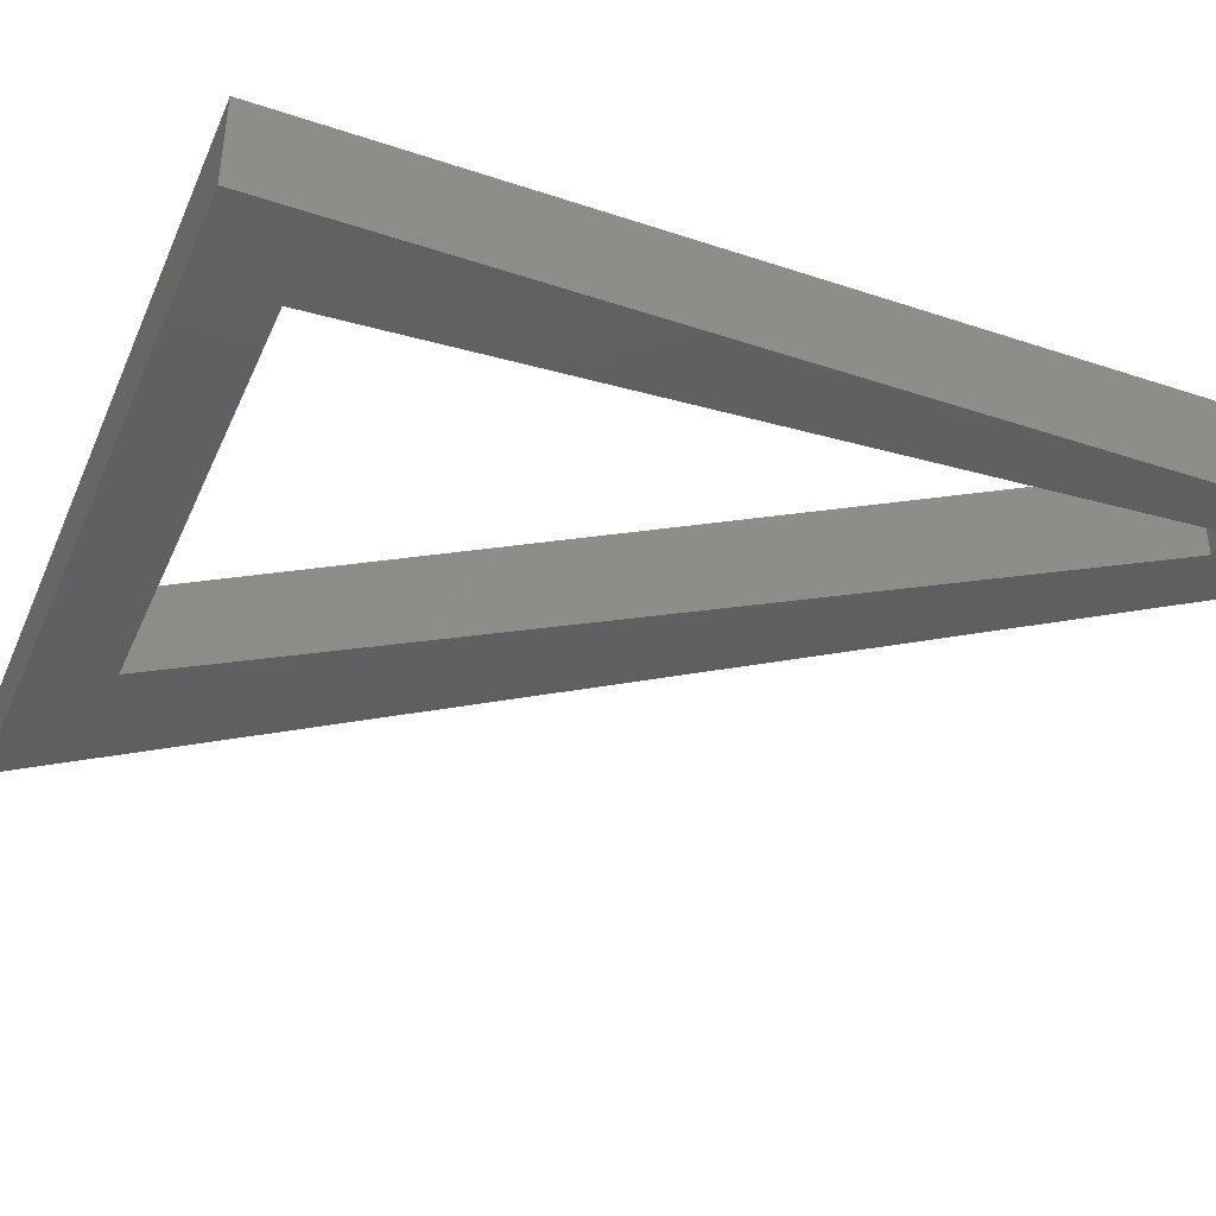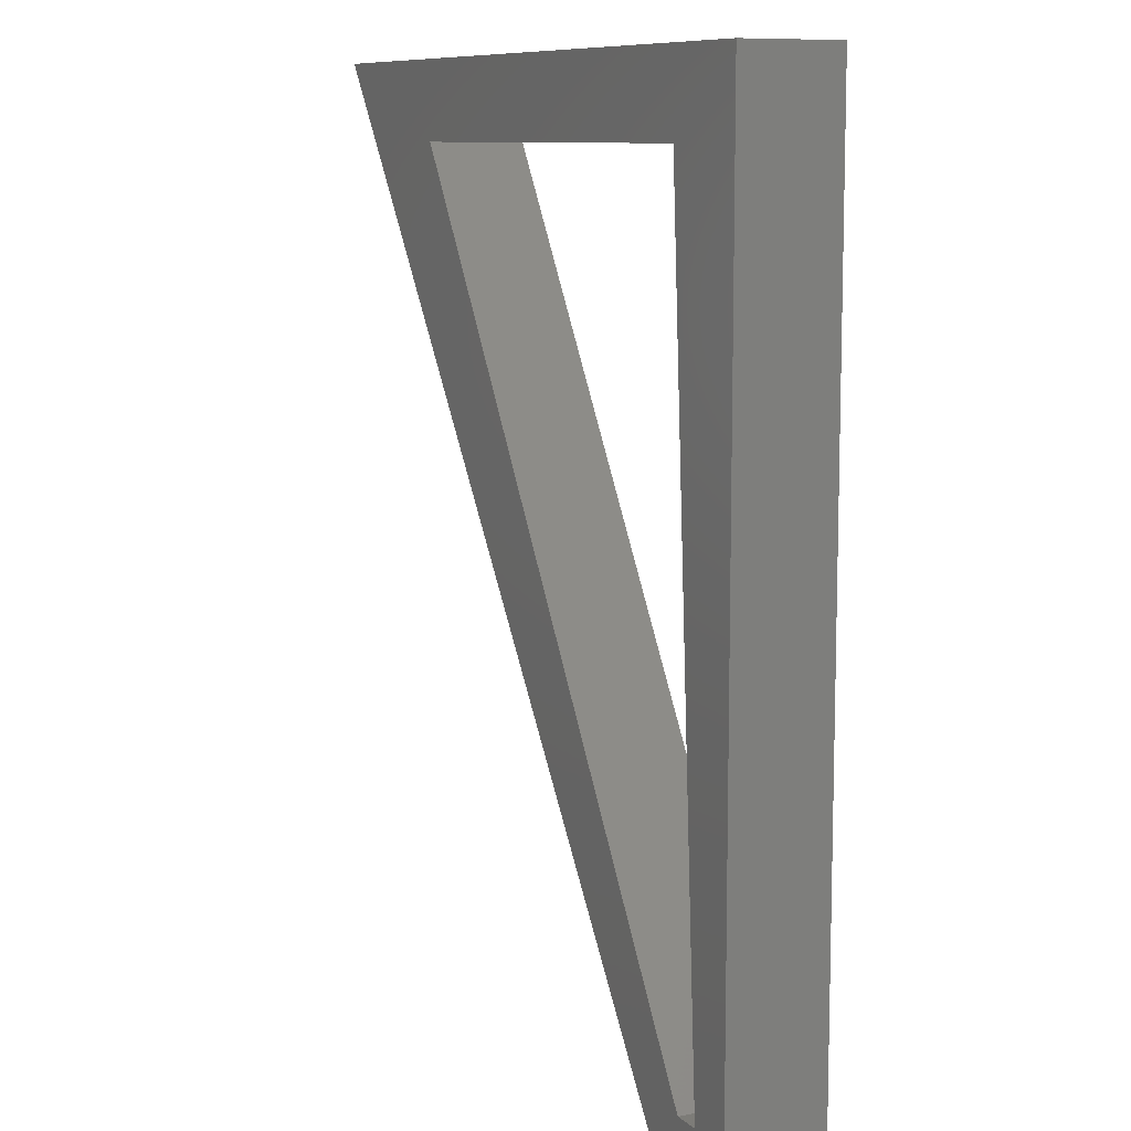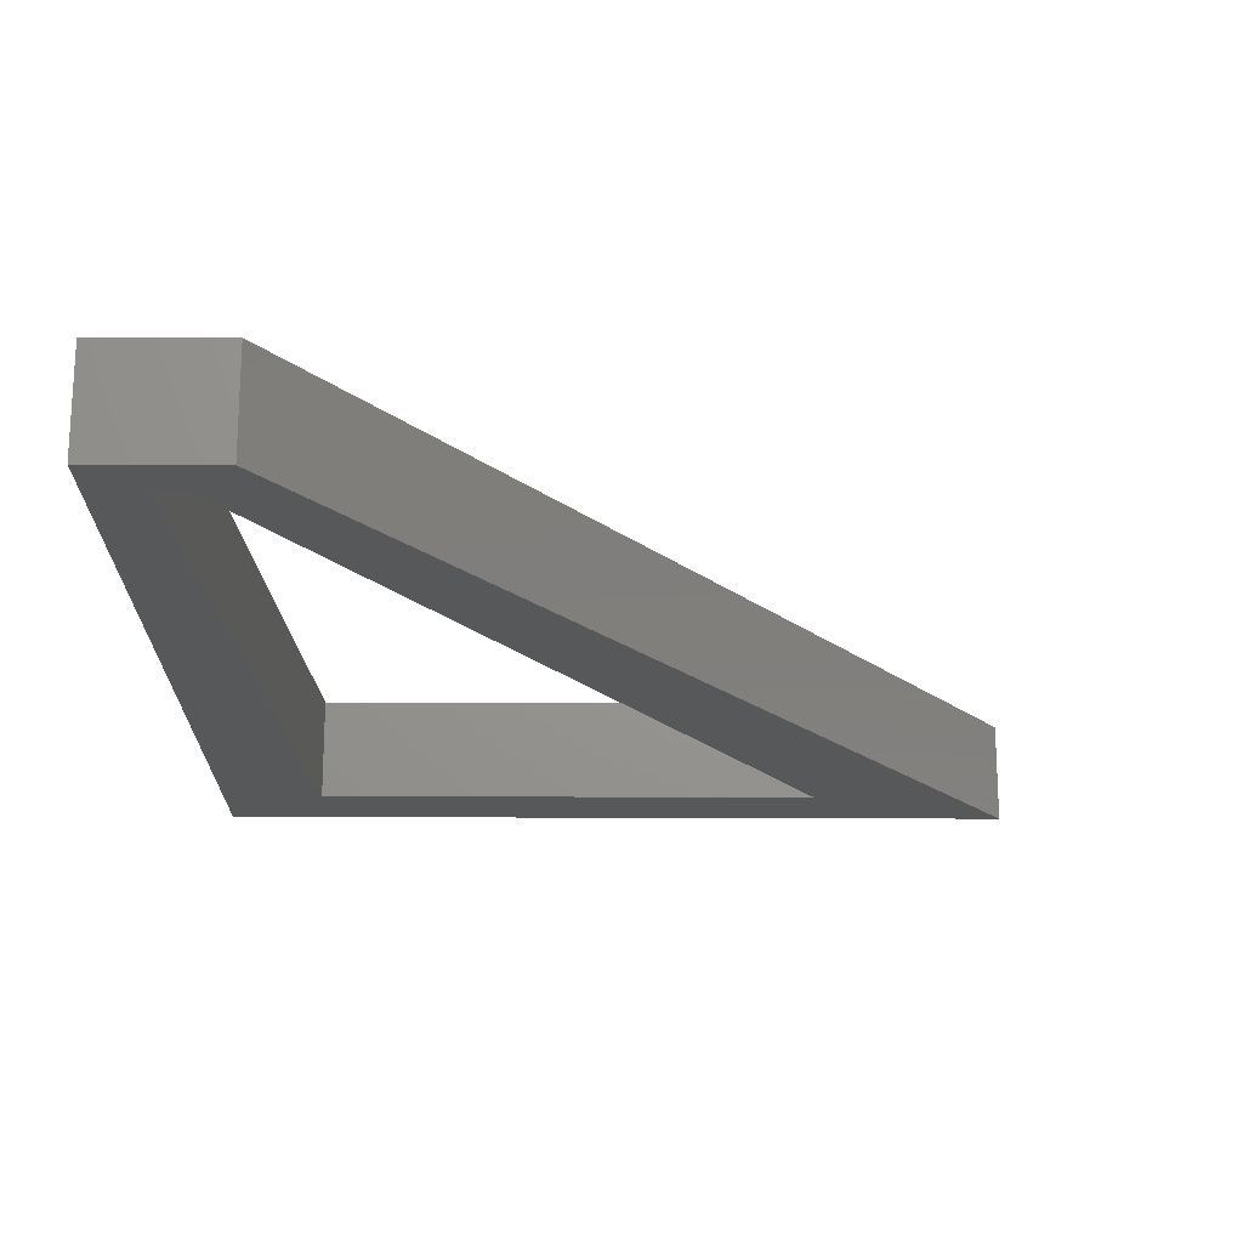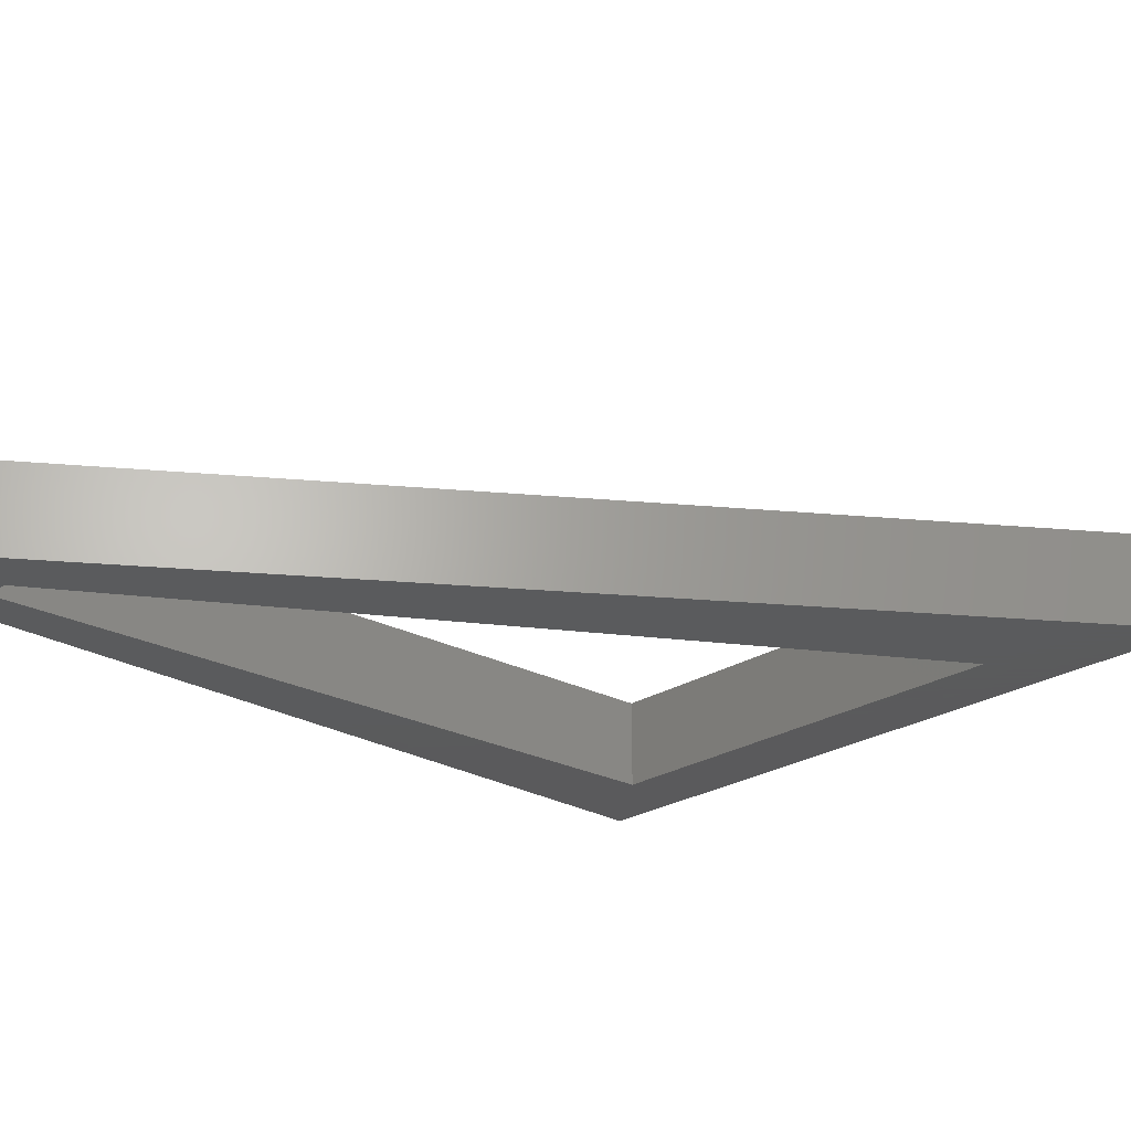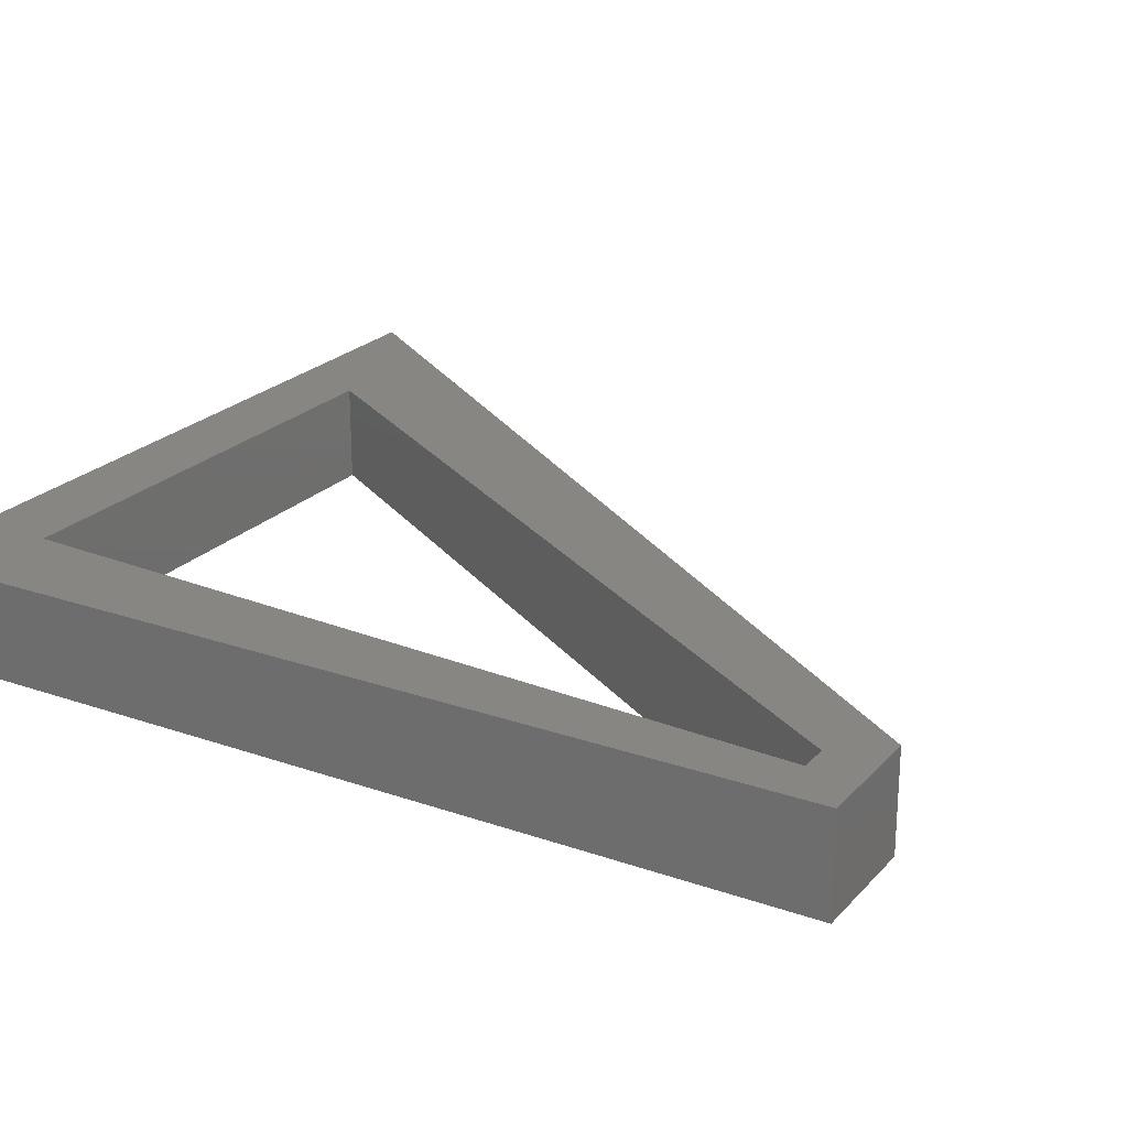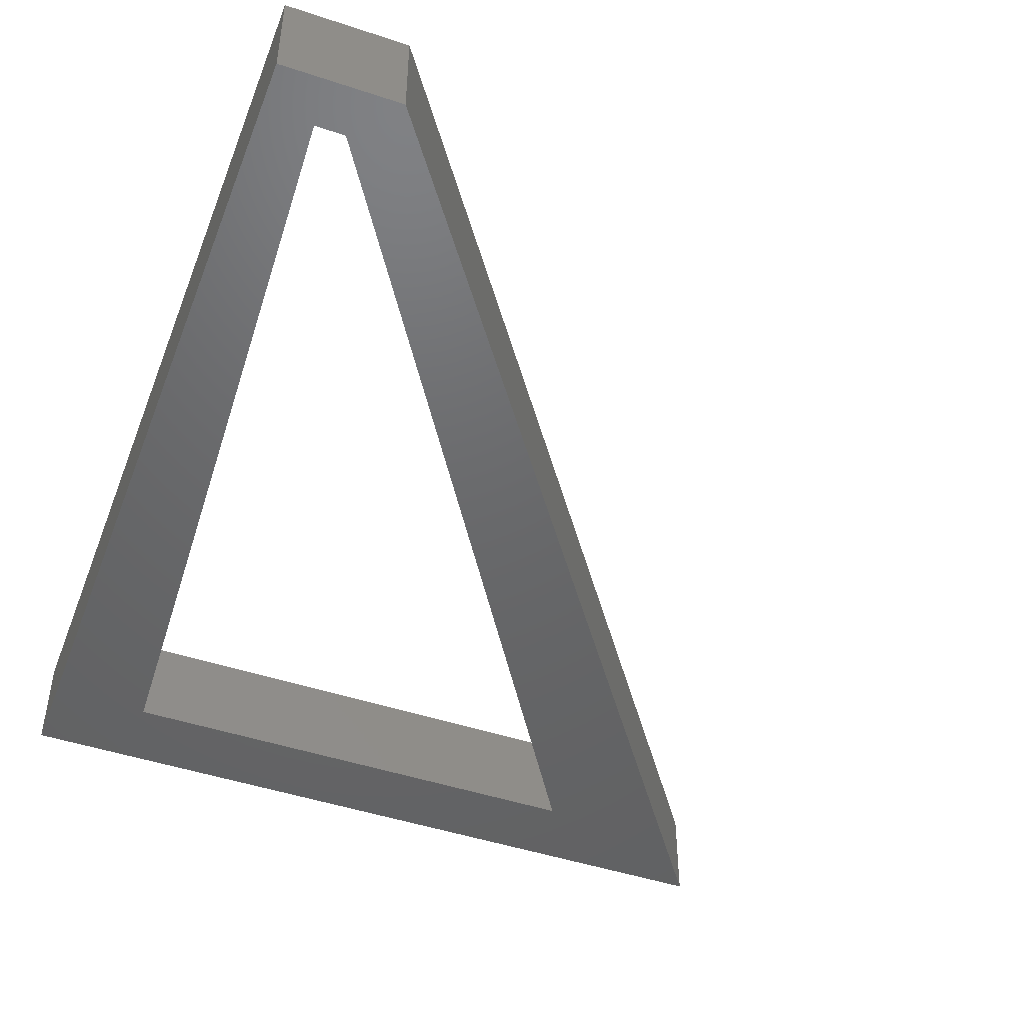
<metadata>
{"format":"stl","ext":"stl","renderer":"f3d","projection":"perspective","resolution":1024,"background":"white","views":[{"elev":-39.2,"azim":-112.5,"up":"+Z"},{"elev":9.6,"azim":-116.1,"up":"+Y"},{"elev":-19.4,"azim":-0.6,"up":"+Z"},{"elev":-24.8,"azim":46.1,"up":"+Z"},{"elev":23.0,"azim":-59.3,"up":"+Z"},{"elev":-47.1,"azim":-20.6,"up":"+Z"}]}
</metadata>
<code>
# stl→obj: 16 verts, 32 faces
v 0 95 -5
v 60 87 -5
v 10 87 -5
v 80 95 -5
v 12 0 -5
v 8 5 -5
v 5 5 -5
v 0 0 -5
v 10 87 5
v 60 87 5
v 0 95 5
v 12 0 5
v 80 95 5
v 5 5 5
v 8 5 5
v 0 0 5
f 1 2 3
f 4 5 2
f 6 5 7
f 1 7 8
f 7 5 8
f 1 3 7
f 1 4 2
f 2 5 6
f 9 10 11
f 10 12 13
f 14 12 15
f 16 14 11
f 16 12 14
f 14 9 11
f 10 13 11
f 15 12 10
f 1 13 4
f 1 11 13
f 8 11 1
f 8 16 11
f 5 16 8
f 5 12 16
f 4 12 5
f 4 13 12
f 3 9 7
f 14 7 9
f 2 10 3
f 9 3 10
f 6 15 2
f 10 2 15
f 7 14 6
f 15 6 14

</code>
